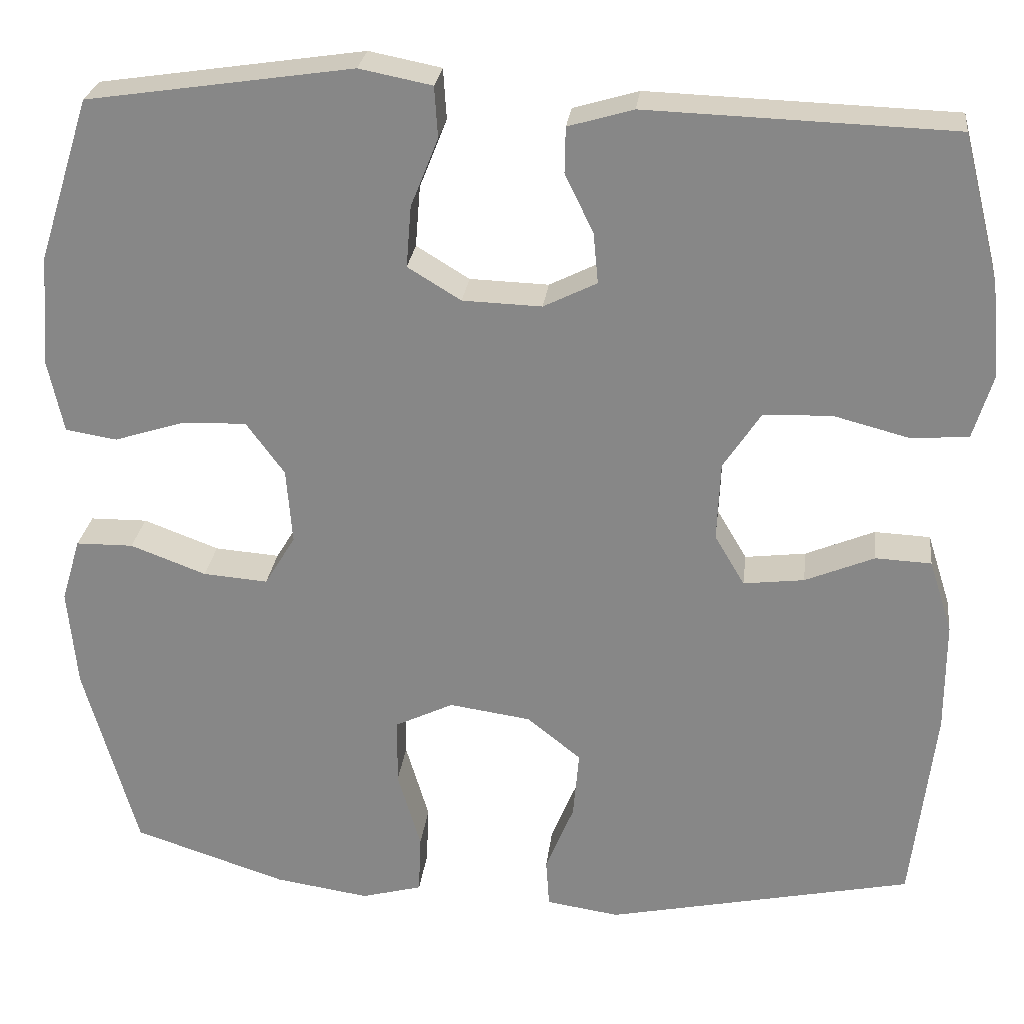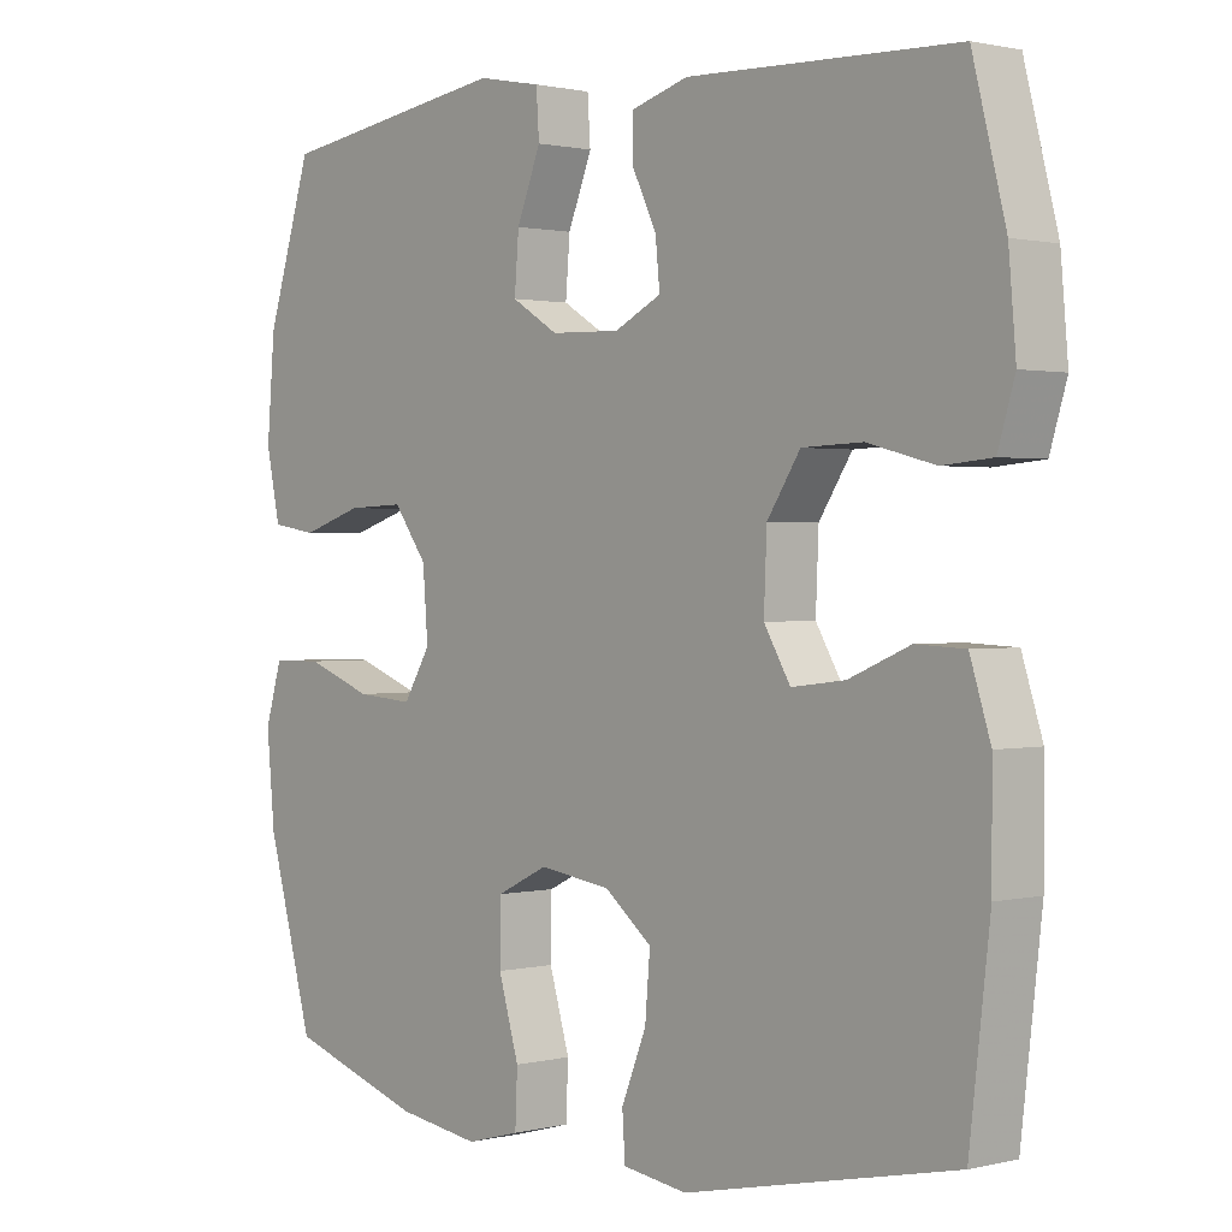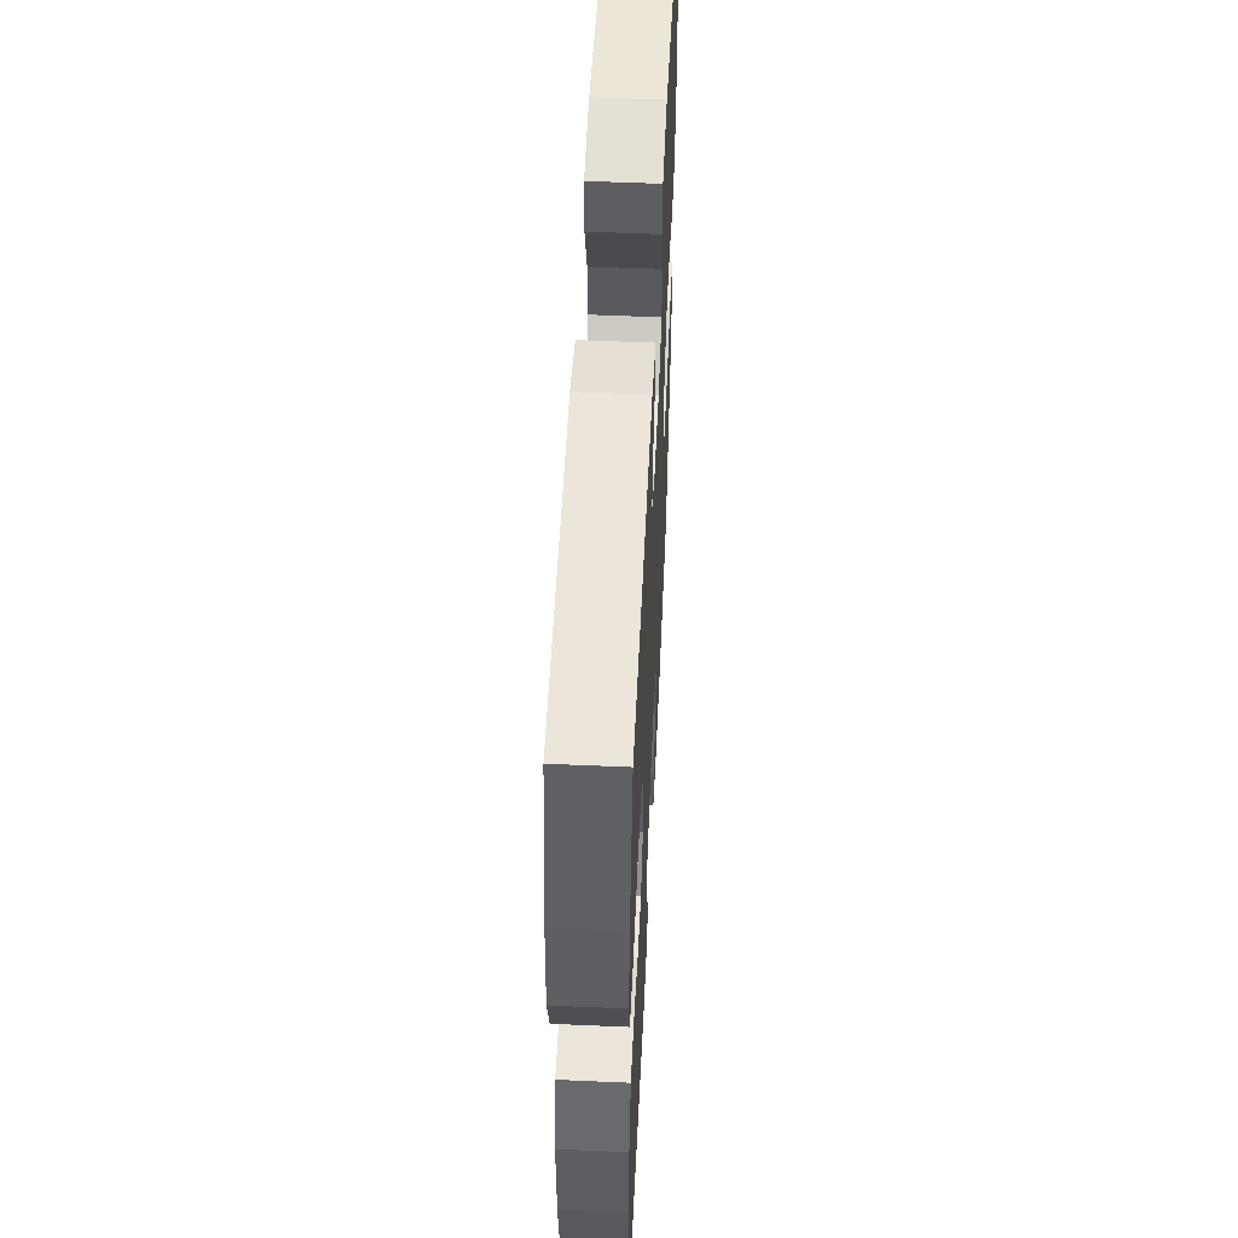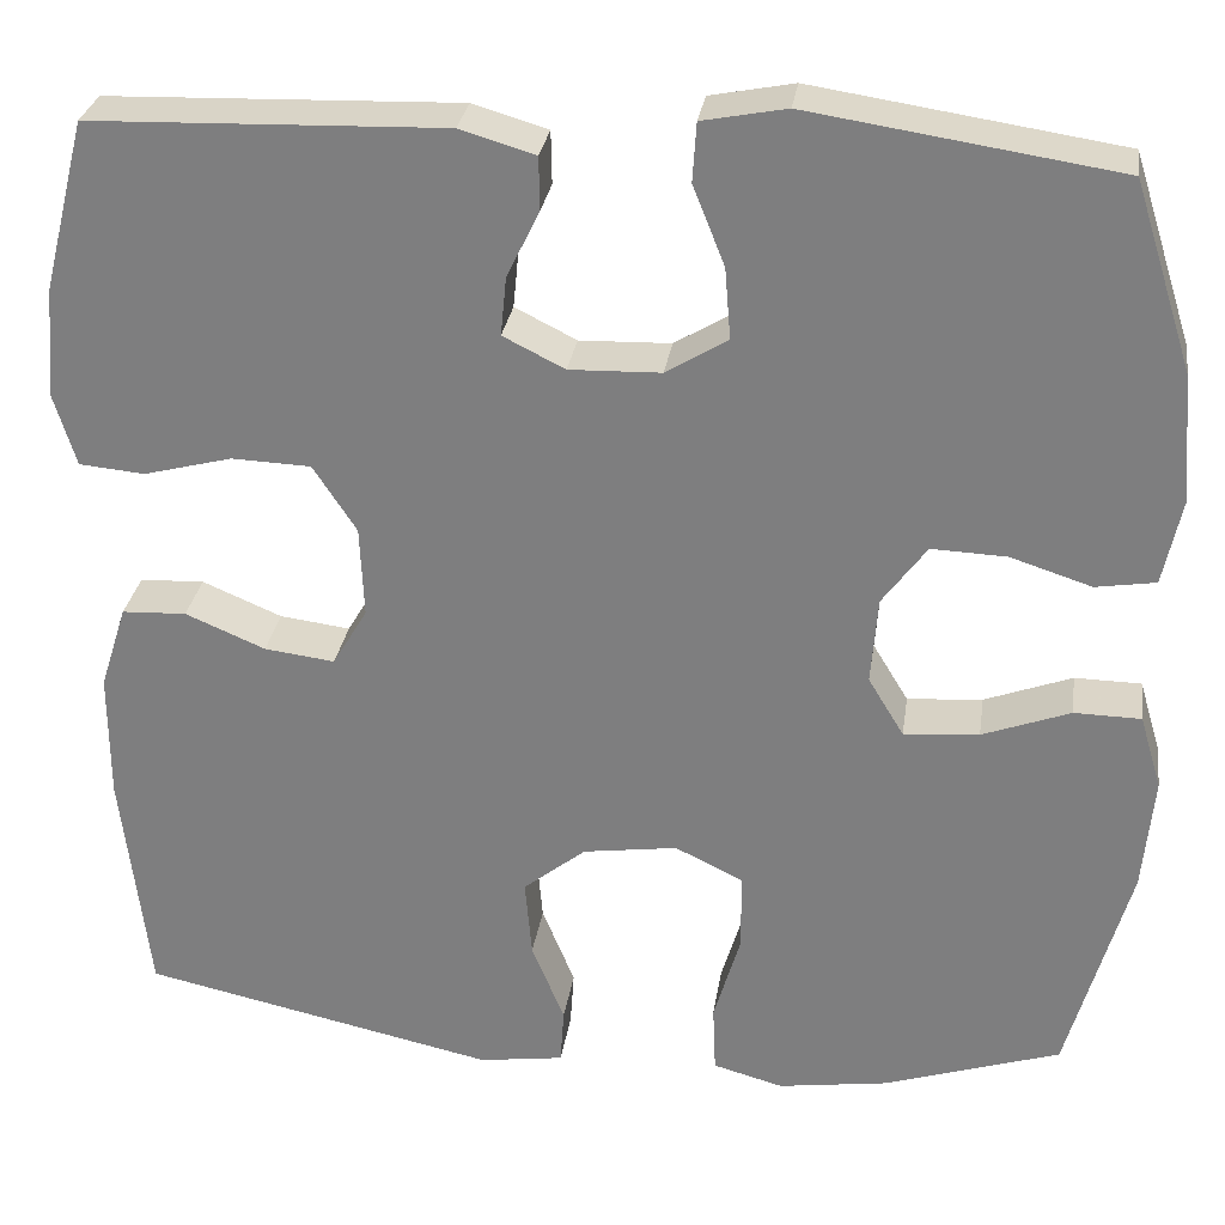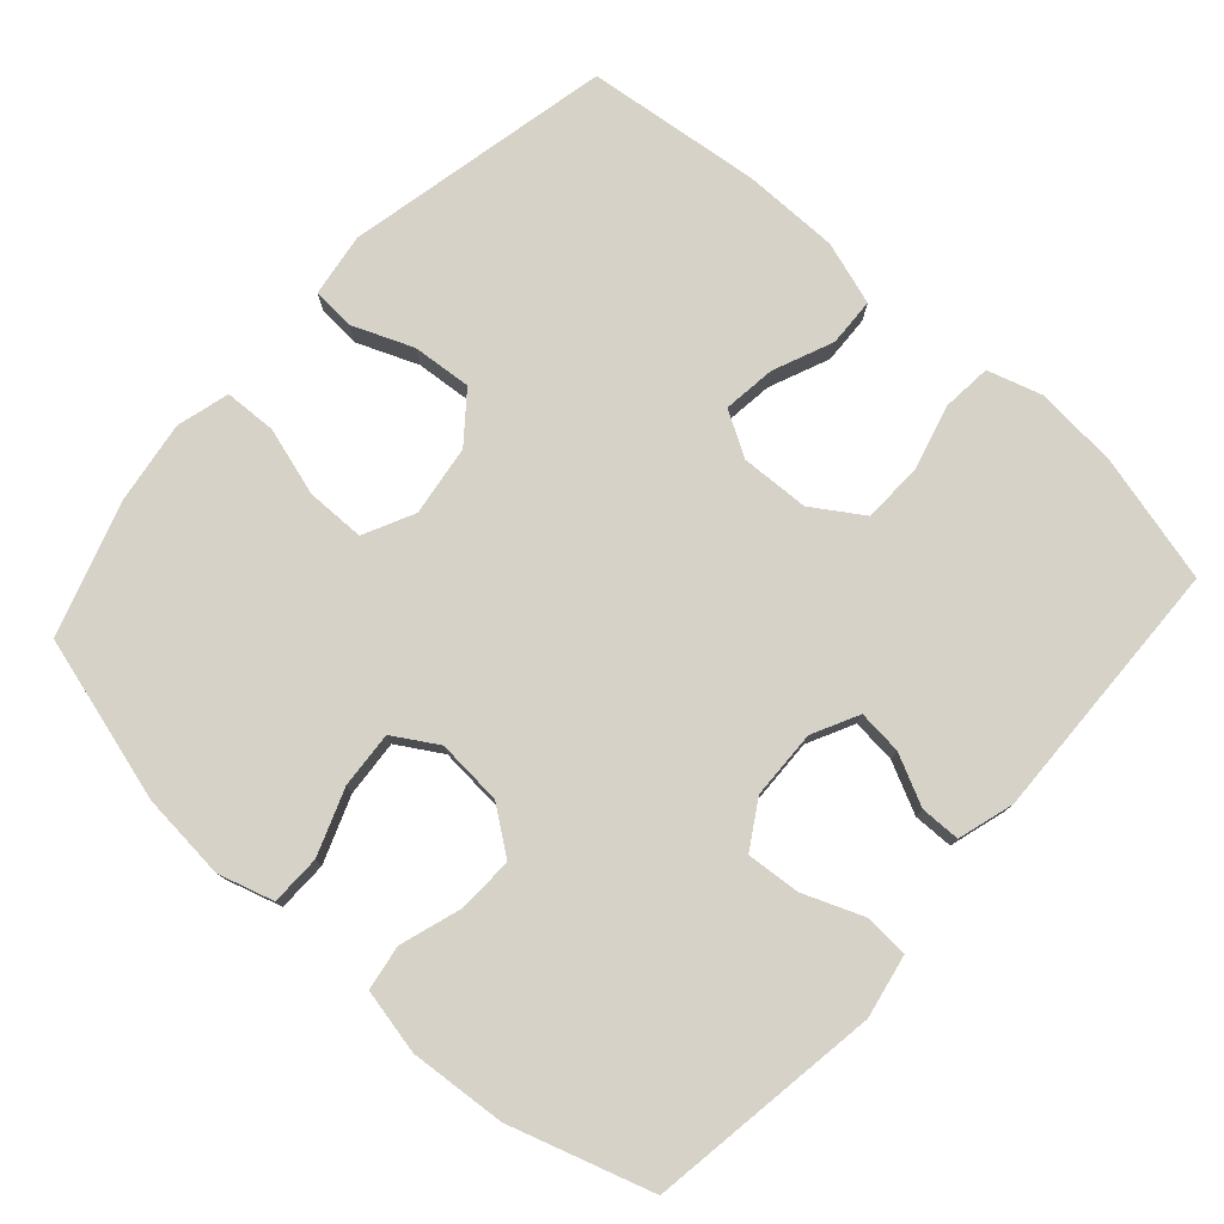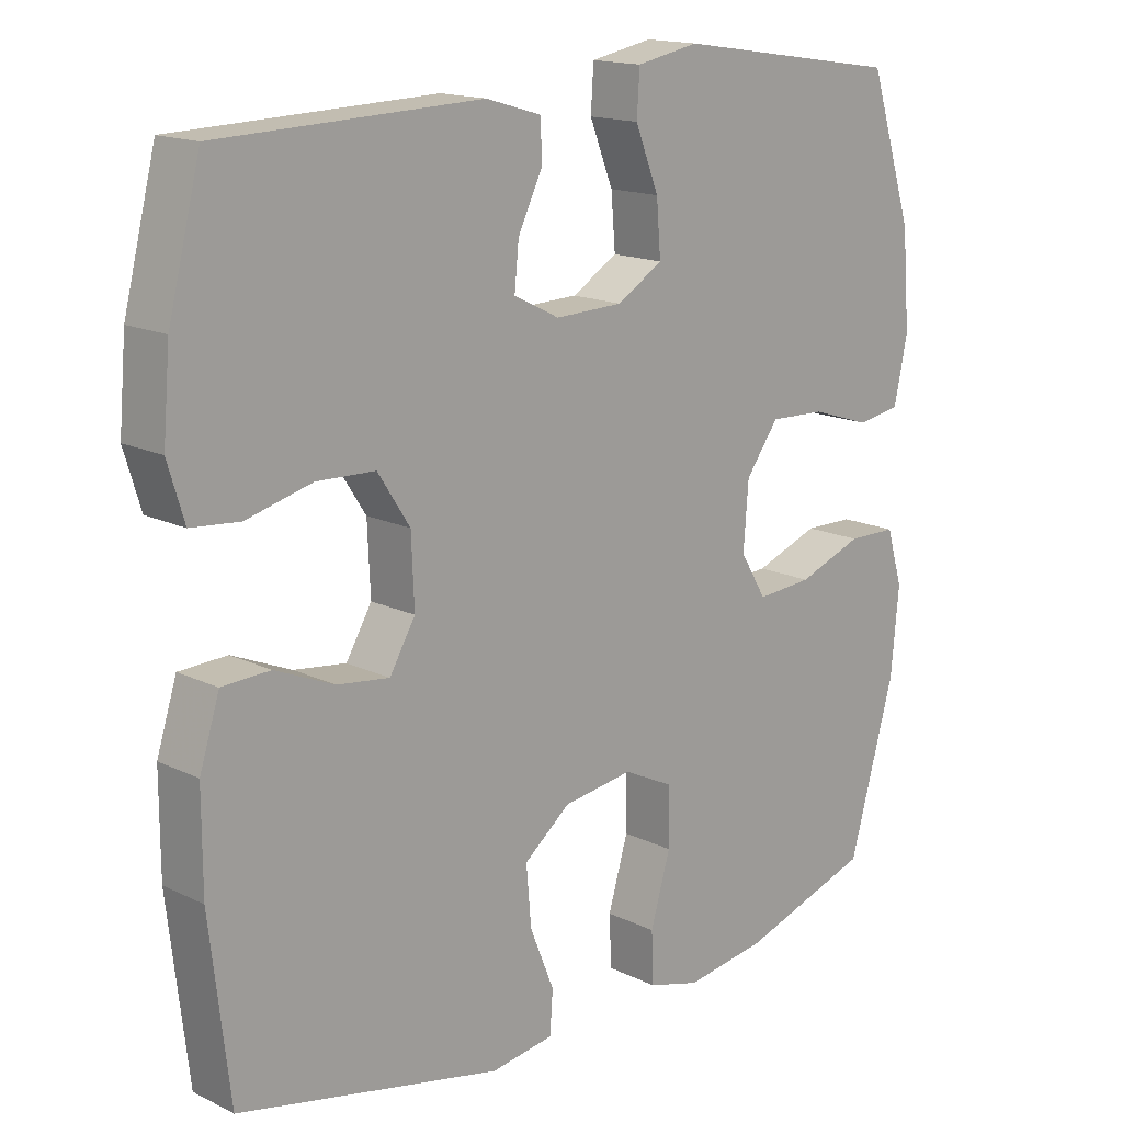
<metadata>
{"format":"obj","ext":"obj","renderer":"f3d","projection":"perspective","resolution":1024,"background":"white","views":[{"elev":26.5,"azim":6.8,"up":"+Z"},{"elev":1.1,"azim":48.4,"up":"+Z"},{"elev":54.4,"azim":92.7,"up":"+Z"},{"elev":29.3,"azim":-171.6,"up":"+Z"},{"elev":77.8,"azim":-48.1,"up":"+Y"},{"elev":15.7,"azim":135.3,"up":"+Z"}]}
</metadata>
<code>
v 0.5 0.07 0.5
v 0.545 0.07 0.323
v 0.555 0.07 0.208
v 0.532 0.07 0.132
v 0.464 0.07 0.126
v 0.372 0.07 0.15
v 0.29 0.07 0.147
v 0.245 0.07 0.078
v 0.241 0.07 -0.017
v 0.277 0.07 -0.078
v 0.35 0.07 -0.069
v 0.433 0.07 -0.034
v 0.5 0.07 -0.037
v 0.528 0.07 -0.125
v 0.528 0.07 -0.259
v 0.5 0.07 -0.5
v 0.131 0.07 -0.579
v 0.043 0.07 -0.566
v 0.039 0.07 -0.507
v 0.073 0.07 -0.423
v 0.08 0.07 -0.341
v 0.015 0.07 -0.289
v -0.083 0.07 -0.275
v -0.153 0.07 -0.309
v -0.154 0.07 -0.39
v -0.126 0.07 -0.485
v -0.129 0.07 -0.557
v -0.202 0.07 -0.577
v -0.316 0.07 -0.56
v -0.5 0.07 -0.5
v -0.564 0.07 -0.271
v -0.575 0.07 -0.151
v -0.552 0.07 -0.074
v -0.483 0.07 -0.073
v -0.392 0.07 -0.107
v -0.314 0.07 -0.113
v -0.277 0.07 -0.052
v -0.284 0.07 0.039
v -0.33 0.07 0.102
v -0.408 0.07 0.099
v -0.492 0.07 0.072
v -0.554 0.07 0.082
v -0.573 0.07 0.172
v -0.562 0.07 0.305
v -0.5 0.07 0.5
v -0.181 0.07 0.548
v -0.094 0.07 0.531
v -0.09 0.07 0.47
v -0.123 0.07 0.387
v -0.129 0.07 0.313
v -0.065 0.07 0.274
v 0.03 0.07 0.271
v 0.094 0.07 0.303
v 0.088 0.07 0.364
v 0.054 0.07 0.434
v 0.055 0.07 0.489
v 0.133 0.07 0.512
v 0.5 0 0.5
v 0.545 0 0.323
v 0.555 0 0.208
v 0.532 0 0.132
v 0.464 0 0.126
v 0.372 0 0.15
v 0.29 0 0.147
v 0.245 0 0.078
v 0.241 0 -0.017
v 0.277 0 -0.078
v 0.35 0 -0.069
v 0.433 0 -0.034
v 0.5 0 -0.037
v 0.528 0 -0.125
v 0.528 0 -0.259
v 0.5 0 -0.5
v 0.131 0 -0.579
v 0.043 0 -0.566
v 0.039 0 -0.507
v 0.073 0 -0.423
v 0.08 0 -0.341
v 0.015 0 -0.289
v -0.083 0 -0.275
v -0.153 0 -0.309
v -0.154 0 -0.39
v -0.126 0 -0.485
v -0.129 0 -0.557
v -0.202 0 -0.577
v -0.316 0 -0.56
v -0.5 0 -0.5
v -0.564 0 -0.271
v -0.575 0 -0.151
v -0.552 0 -0.074
v -0.483 0 -0.073
v -0.392 0 -0.107
v -0.314 0 -0.113
v -0.277 0 -0.052
v -0.284 0 0.039
v -0.33 0 0.102
v -0.408 0 0.099
v -0.492 0 0.072
v -0.554 0 0.082
v -0.573 0 0.172
v -0.562 0 0.305
v -0.5 0 0.5
v -0.181 0 0.548
v -0.094 0 0.531
v -0.09 0 0.47
v -0.123 0 0.387
v -0.129 0 0.313
v -0.065 0 0.274
v 0.03 0 0.271
v 0.094 0 0.303
v 0.088 0 0.364
v 0.054 0 0.434
v 0.055 0 0.489
v 0.133 0 0.512
f 4 5 6
f 3 4 6
f 2 3 6
f 1 2 6
f 57 1 6
f 56 57 6
f 55 56 6
f 54 55 6
f 53 54 6 7
f 52 53 7 8
f 51 52 8 9
f 50 51 9 10
f 47 48 49
f 46 47 49
f 45 46 49
f 44 45 49
f 43 44 49
f 42 43 49
f 41 42 49
f 40 41 49
f 39 40 49 50
f 38 39 50 10
f 33 34 35
f 32 33 35
f 31 32 35
f 30 31 35
f 29 30 35
f 28 29 35
f 27 28 35
f 26 27 35
f 25 26 35
f 24 25 35 36
f 23 24 36 37
f 18 19 20
f 17 18 20
f 16 17 20
f 15 16 20
f 14 15 20
f 13 14 20
f 12 13 20
f 11 12 20
f 10 11 20 21
f 37 38 10
f 23 37 10
f 22 23 10
f 10 21 22
f 63 62 61
f 63 61 60
f 63 60 59
f 63 59 58
f 63 58 114
f 63 114 113
f 63 113 112
f 63 112 111
f 64 63 111 110
f 65 64 110 109
f 66 65 109 108
f 67 66 108 107
f 106 105 104
f 106 104 103
f 106 103 102
f 106 102 101
f 106 101 100
f 106 100 99
f 106 99 98
f 106 98 97
f 107 106 97 96
f 67 107 96 95
f 92 91 90
f 92 90 89
f 92 89 88
f 92 88 87
f 92 87 86
f 92 86 85
f 92 85 84
f 92 84 83
f 92 83 82
f 93 92 82 81
f 94 93 81 80
f 77 76 75
f 77 75 74
f 77 74 73
f 77 73 72
f 77 72 71
f 77 71 70
f 77 70 69
f 77 69 68
f 78 77 68 67
f 67 95 94
f 67 94 80
f 67 80 79
f 79 78 67
f 1 58 59 2
f 2 59 60 3
f 3 60 61 4
f 4 61 62 5
f 5 62 63 6
f 6 63 64 7
f 7 64 65 8
f 8 65 66 9
f 9 66 67 10
f 10 67 68 11
f 11 68 69 12
f 12 69 70 13
f 13 70 71 14
f 14 71 72 15
f 15 72 73 16
f 16 73 74 17
f 17 74 75 18
f 18 75 76 19
f 19 76 77 20
f 20 77 78 21
f 21 78 79 22
f 22 79 80 23
f 23 80 81 24
f 24 81 82 25
f 25 82 83 26
f 26 83 84 27
f 27 84 85 28
f 28 85 86 29
f 29 86 87 30
f 30 87 88 31
f 31 88 89 32
f 32 89 90 33
f 33 90 91 34
f 34 91 92 35
f 35 92 93 36
f 36 93 94 37
f 37 94 95 38
f 38 95 96 39
f 39 96 97 40
f 40 97 98 41
f 41 98 99 42
f 42 99 100 43
f 43 100 101 44
f 44 101 102 45
f 45 102 103 46
f 46 103 104 47
f 47 104 105 48
f 48 105 106 49
f 49 106 107 50
f 50 107 108 51
f 51 108 109 52
f 52 109 110 53
f 53 110 111 54
f 54 111 112 55
f 55 112 113 56
f 56 113 114 57
f 57 114 58 1

</code>
